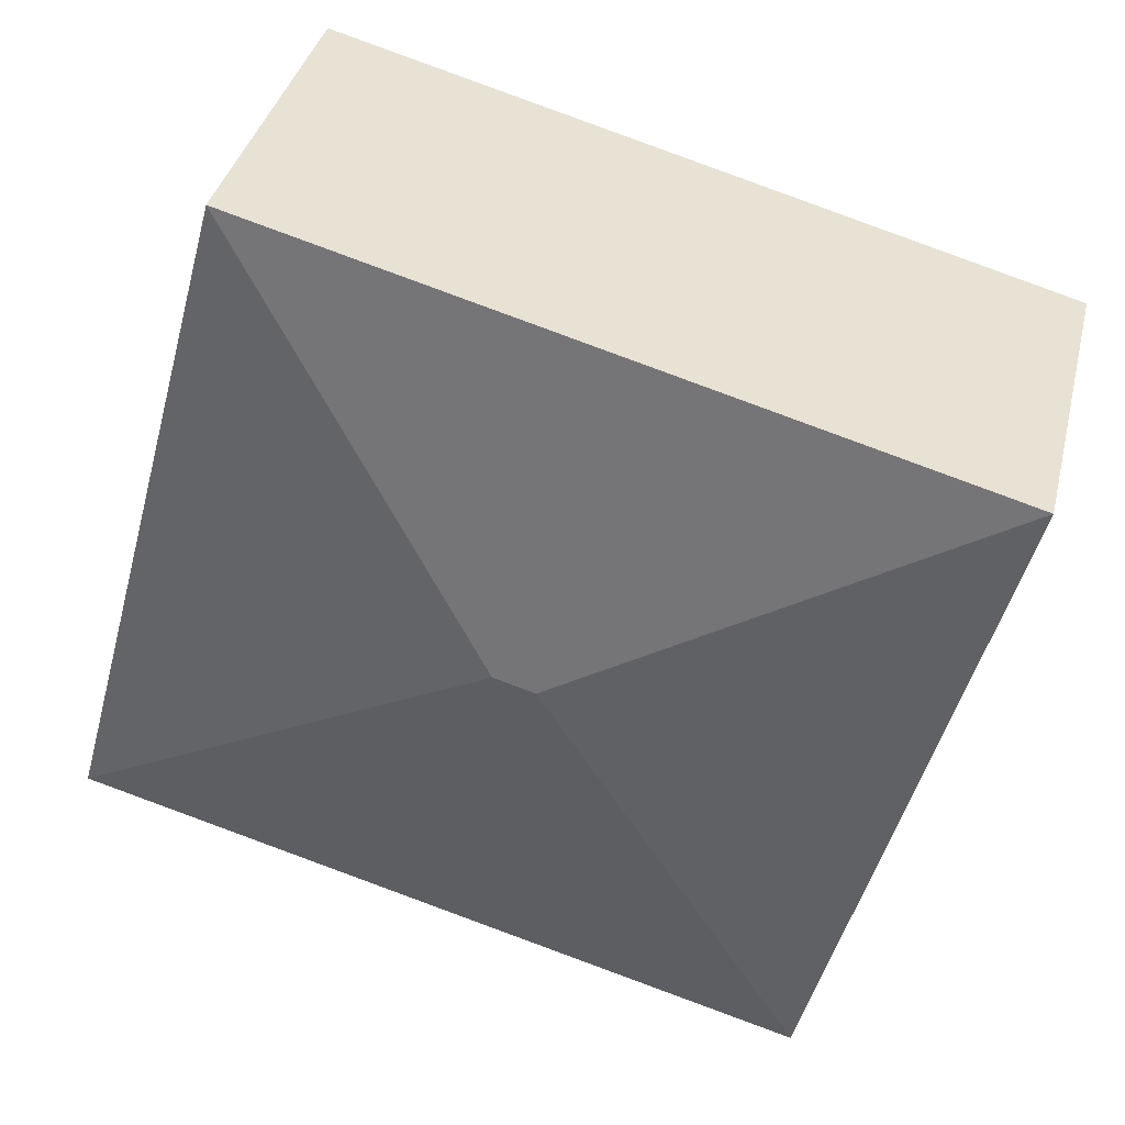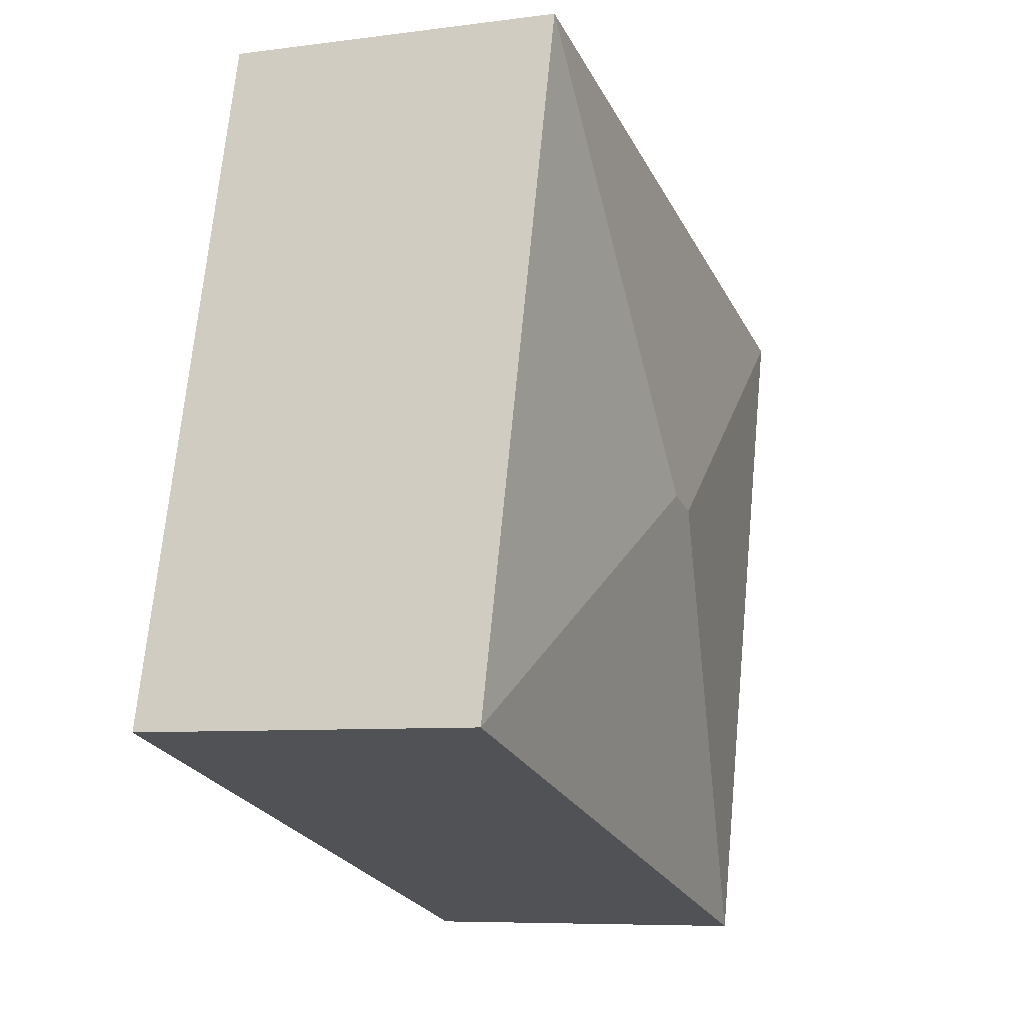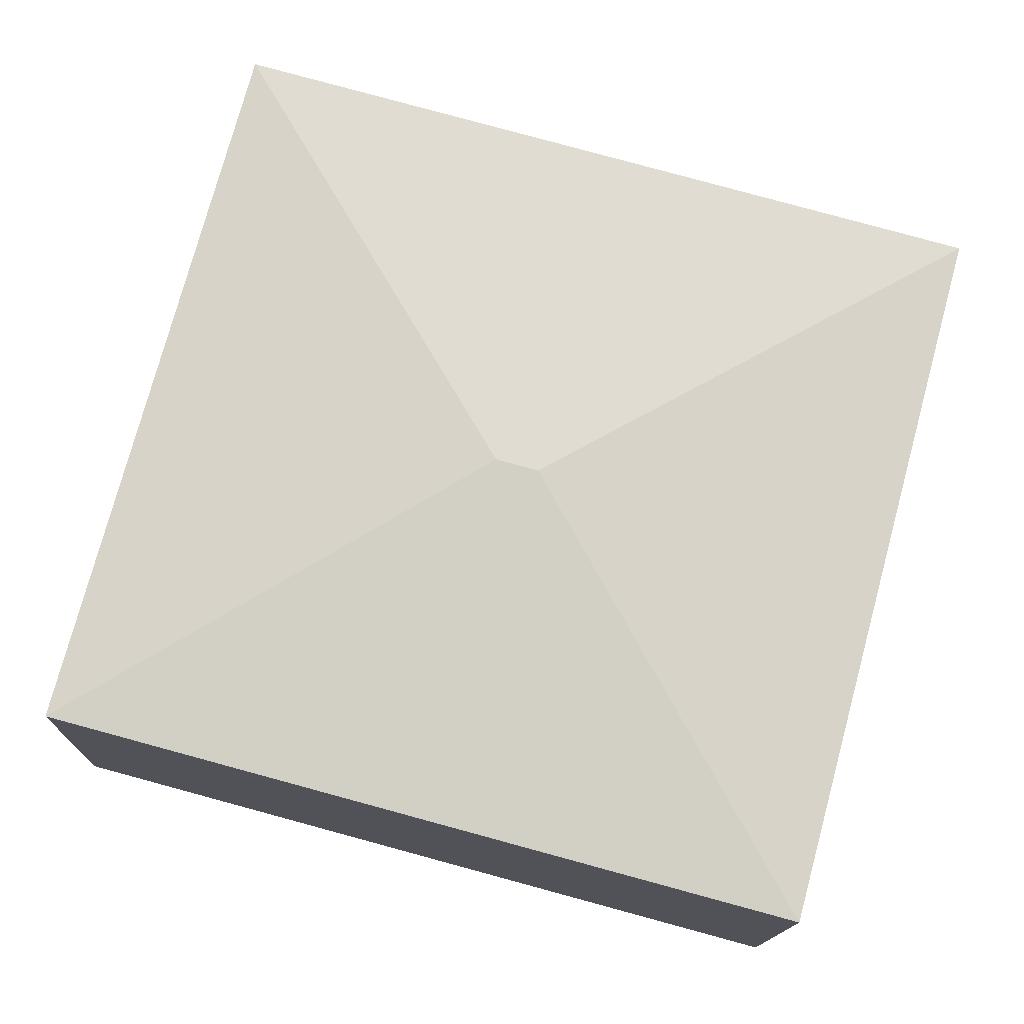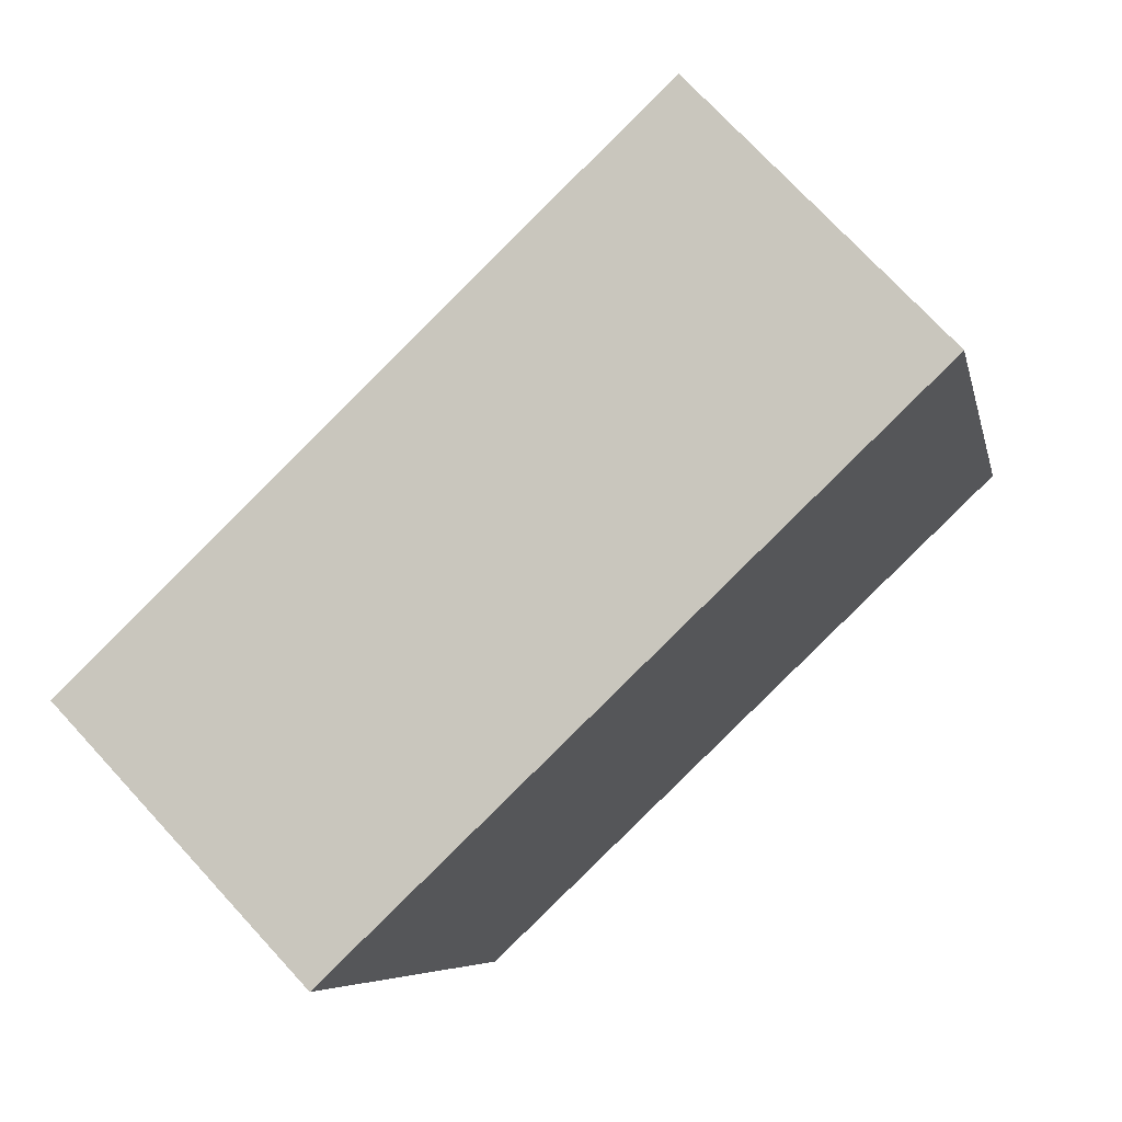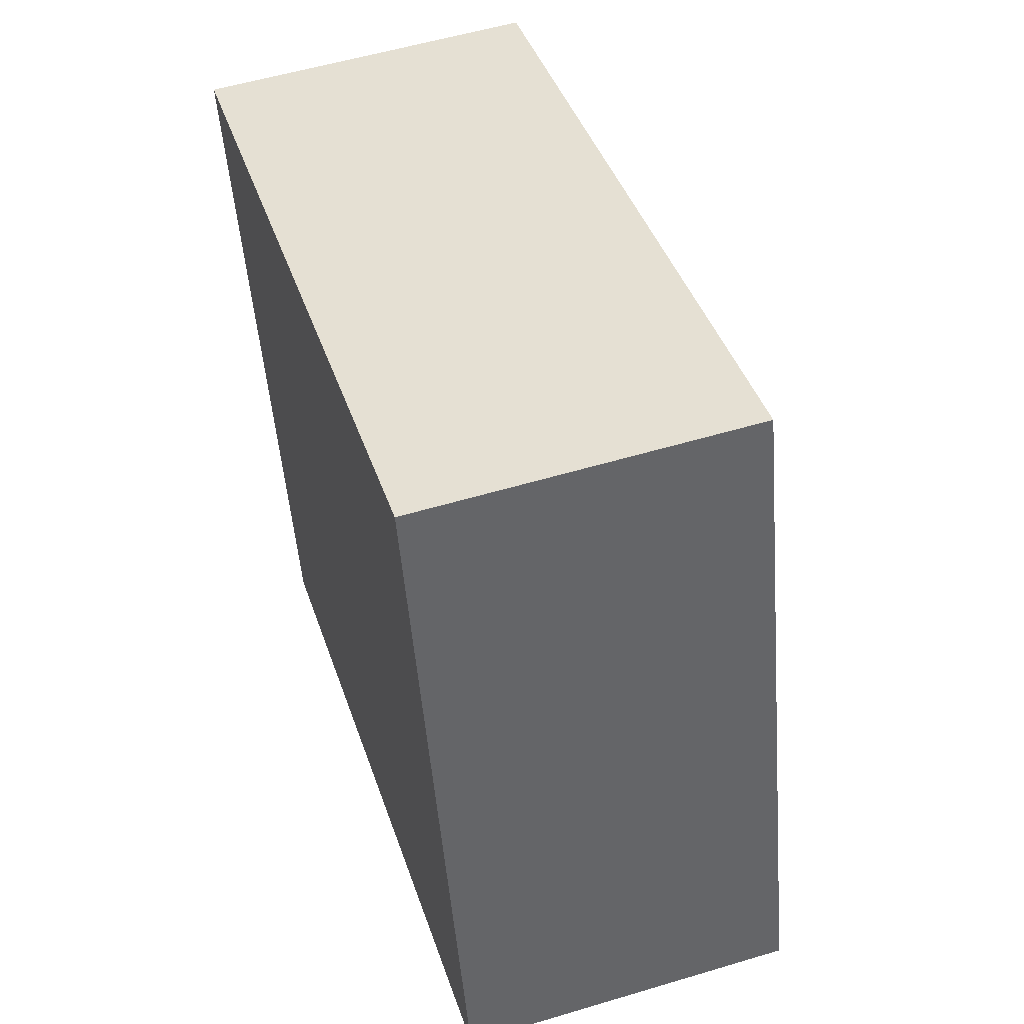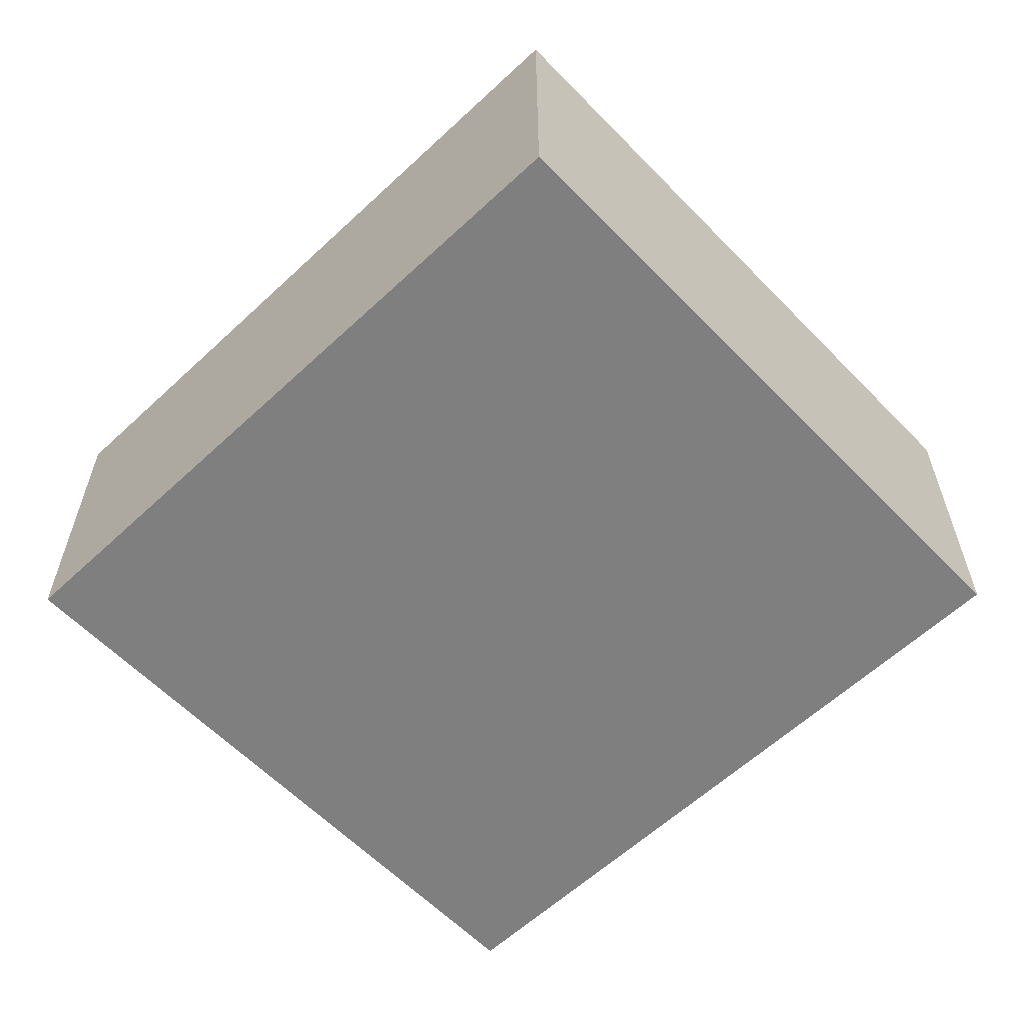
<metadata>
{"format":"obj","ext":"obj","renderer":"f3d","projection":"perspective","resolution":1024,"background":"white","views":[{"elev":37.6,"azim":-166.5,"up":"+Z"},{"elev":-7.2,"azim":111.3,"up":"+Z"},{"elev":-14.2,"azim":178.5,"up":"+Z"},{"elev":73.1,"azim":-42.6,"up":"+Z"},{"elev":54.9,"azim":72.4,"up":"+Z"},{"elev":-59.9,"azim":-151.4,"up":"+Y"}]}
</metadata>
<code>
v  3.817 3.019 -1.916
v  0 2.705 1.656e-16
v  5.823 2.705 1.571
v  3.487 3.019 -2.005
v  1.482 2.705 -5.492
v  7.304 2.705 -3.921
v  1.482 3.363e-16 -5.492
v  0 0 0
v  5.823 -9.62e-17 1.571
v  7.304 2.401e-16 -3.921
g defaultobject
f 1 2 3
f 2 1 4
f 4 5 2
f 1 3 6
f 4 6 5
f 6 4 1
f 7 2 5
f 2 7 8
f 8 3 2
f 3 8 9
f 9 6 3
f 6 9 10
f 10 5 6
f 5 10 7
f 7 9 8
f 9 7 10

</code>
